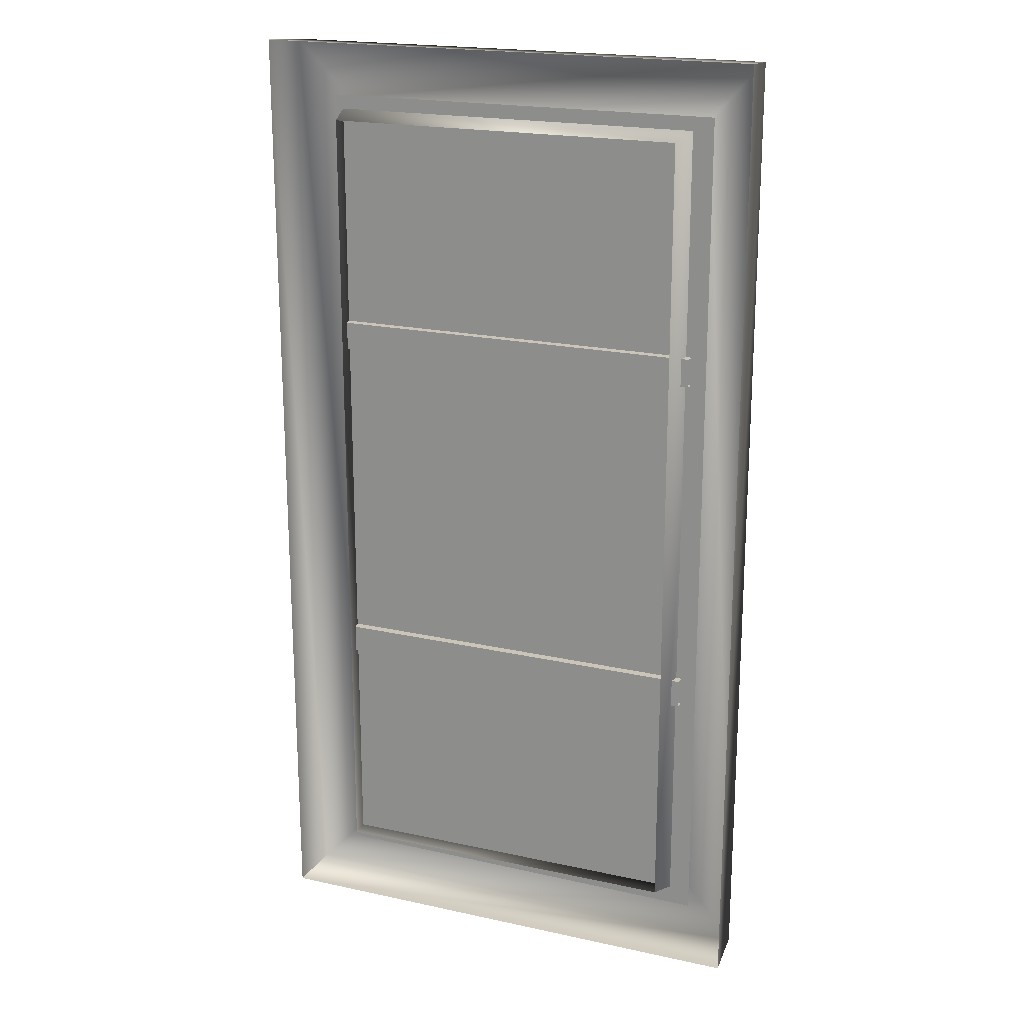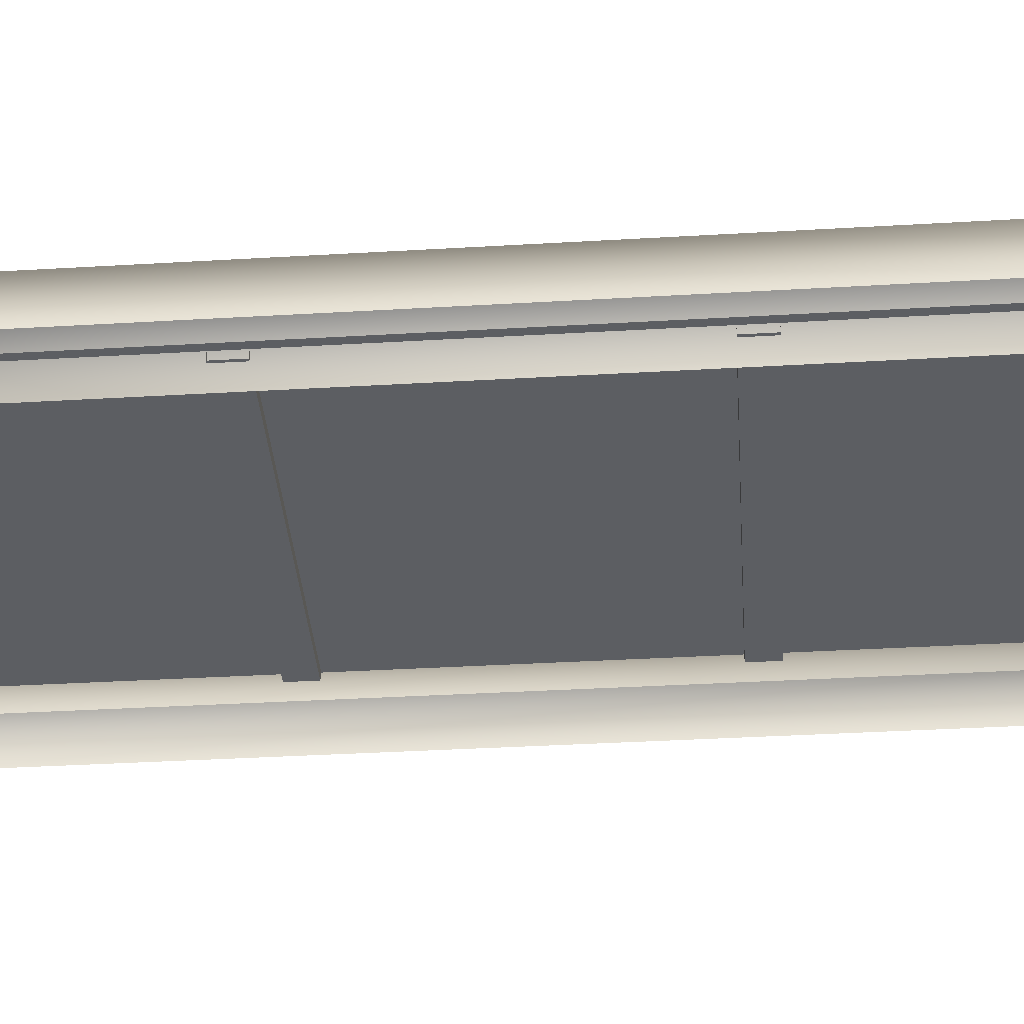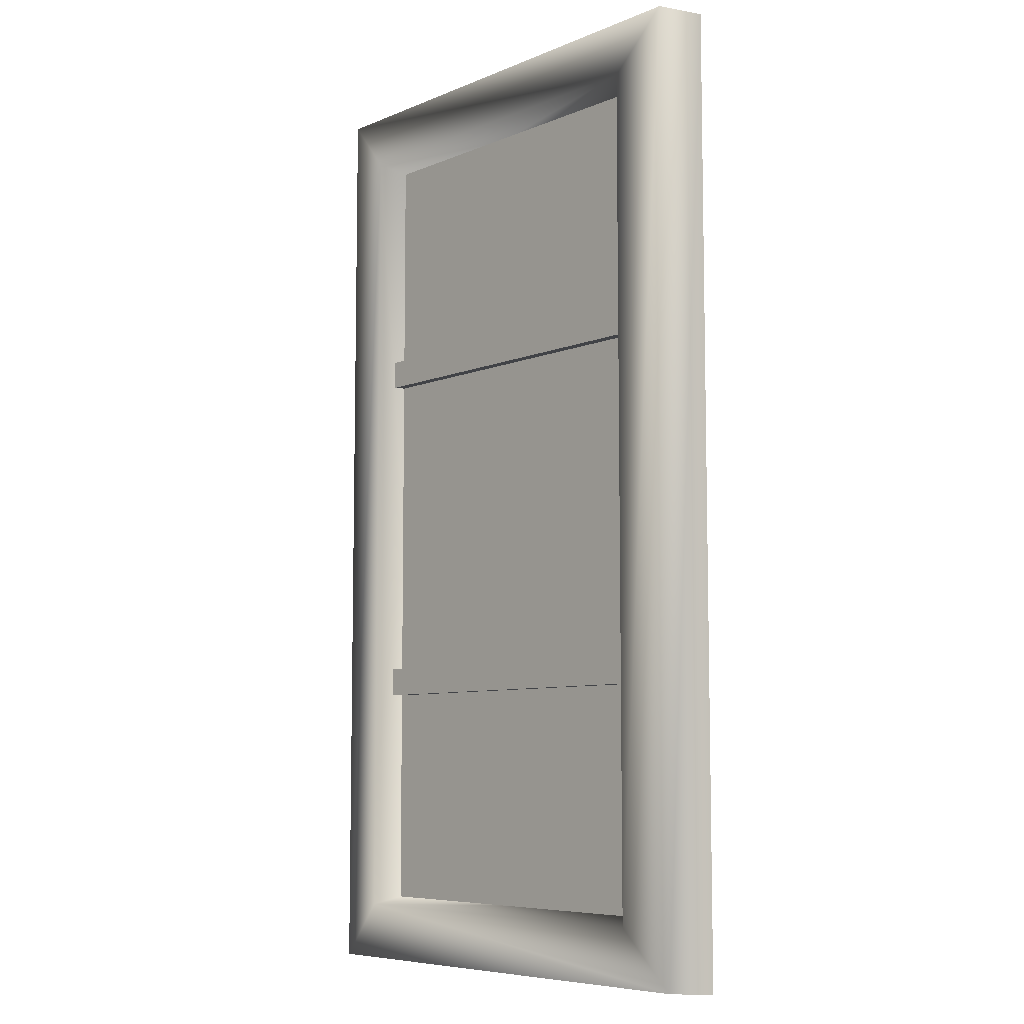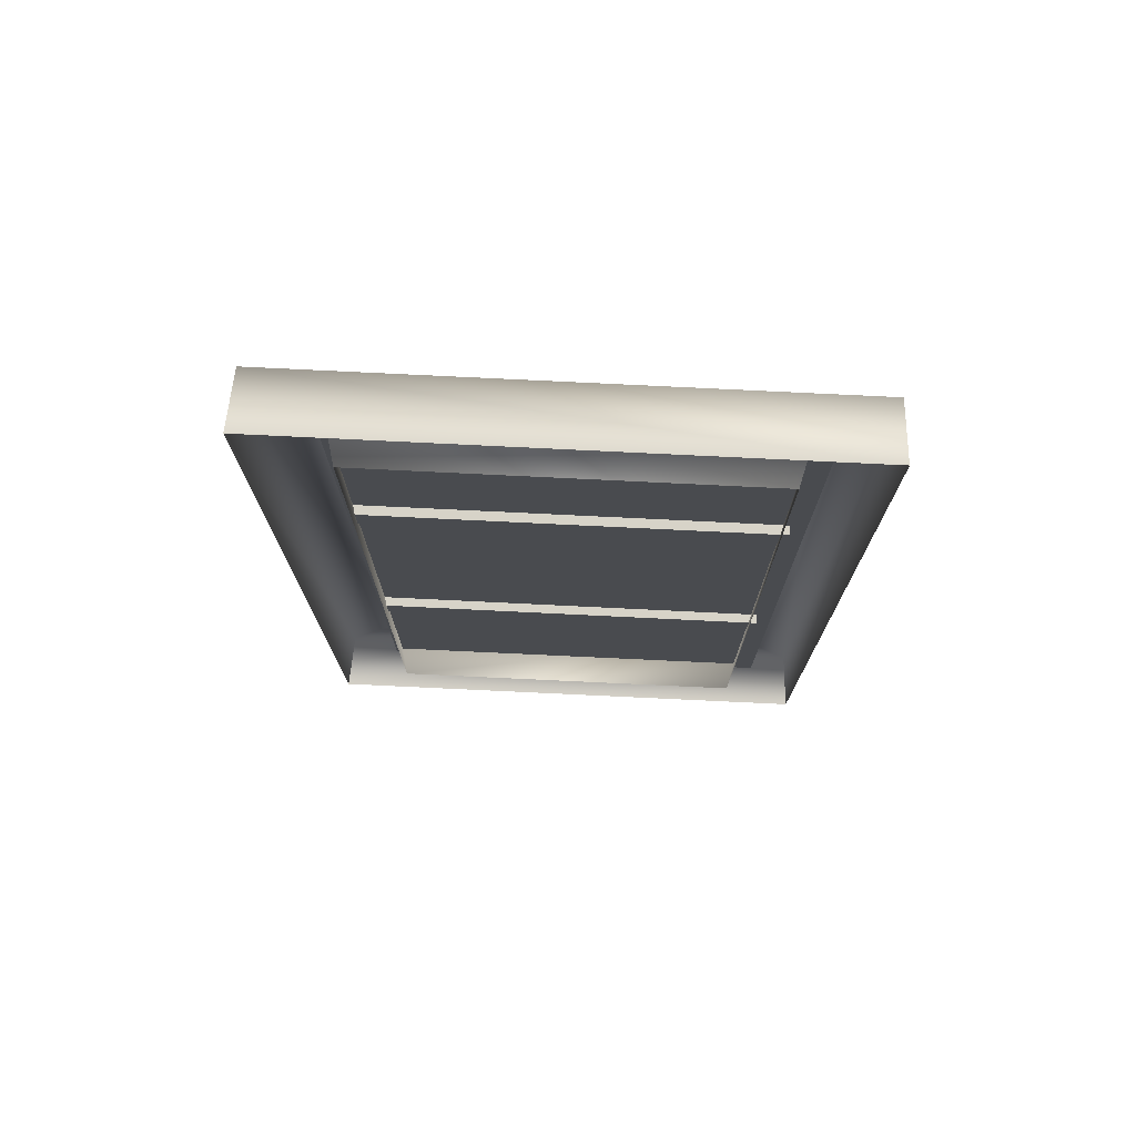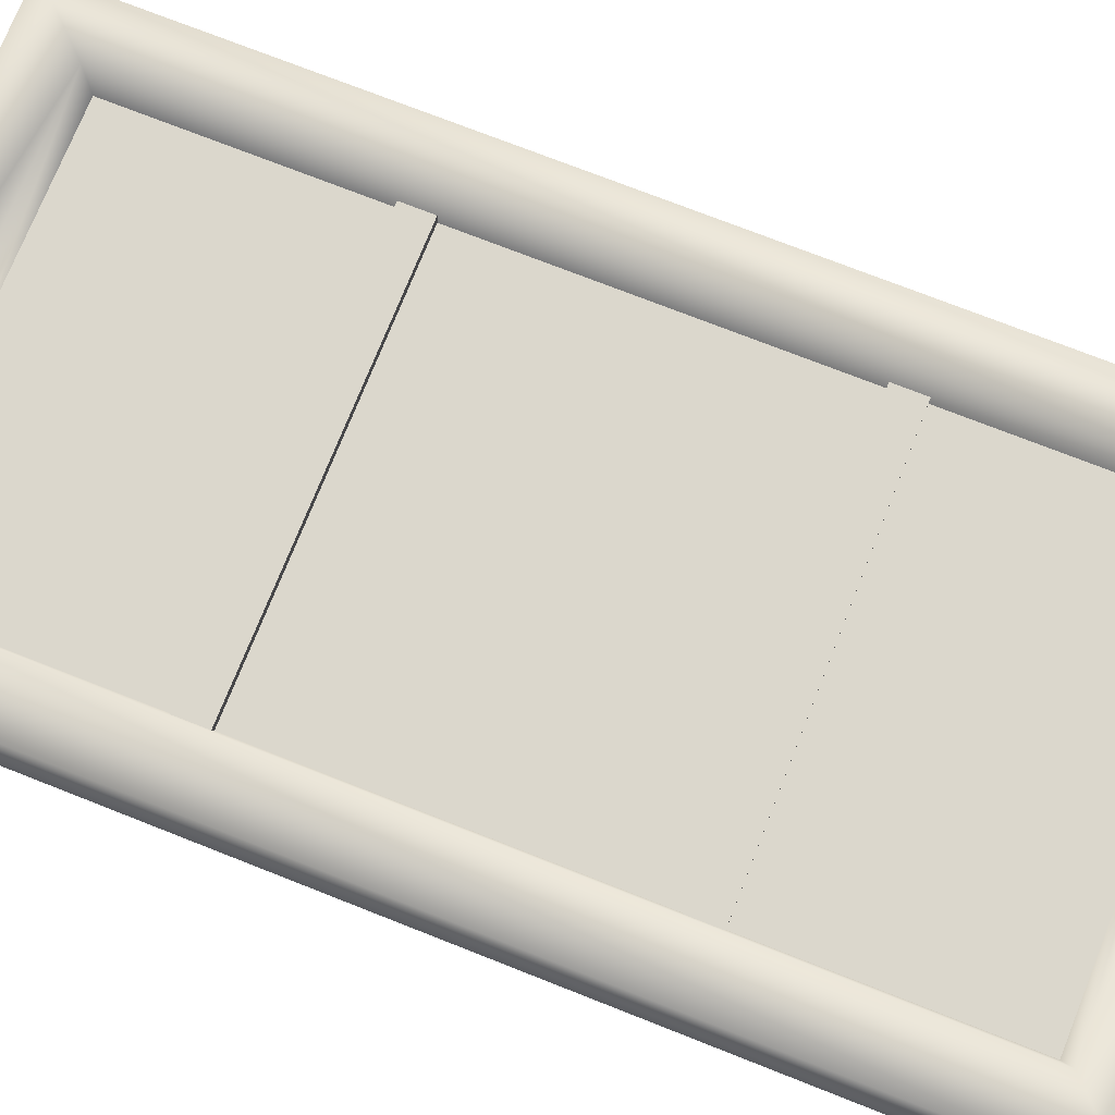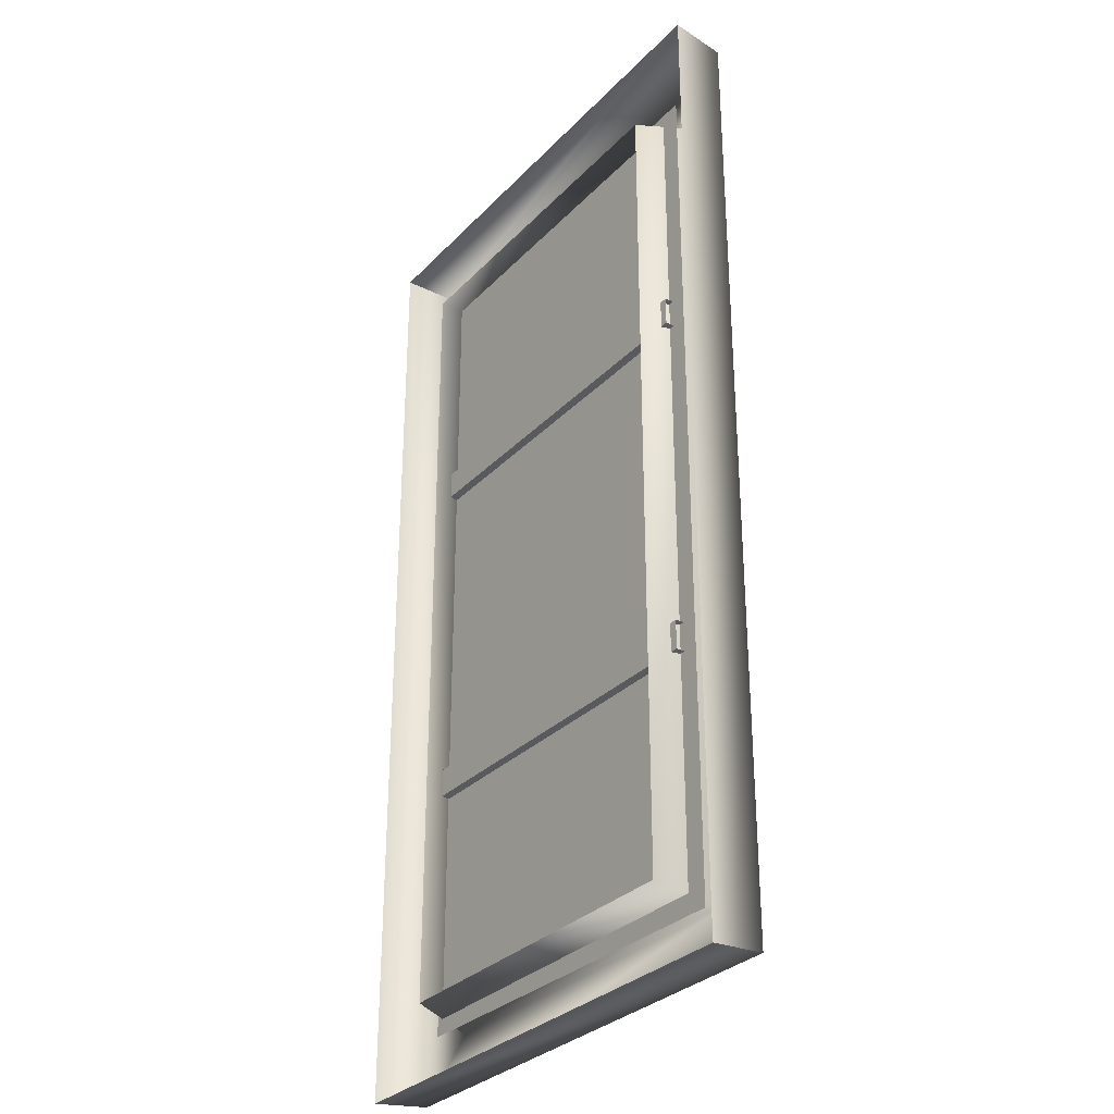
<metadata>
{"format":"obj","ext":"obj","renderer":"f3d","projection":"perspective","resolution":1024,"background":"white","views":[{"elev":19.7,"azim":23.0,"up":"+Z"},{"elev":-37.7,"azim":-85.7,"up":"+Y"},{"elev":-7.6,"azim":-130.9,"up":"+Z"},{"elev":75.9,"azim":2.8,"up":"+Z"},{"elev":73.1,"azim":111.6,"up":"+Y"},{"elev":-30.4,"azim":55.1,"up":"+Z"}]}
</metadata>
<code>
g BankWindowInterior
v -0.7472 0.1096 3.978
v -0.6907 -0.1208 3.922
v 0.6768 -0.1208 3.922
v 0.7333 0.1096 3.978
v 0.7333 0.1096 3.978
v 0.6768 -0.1208 3.922
v 0.6763 -0.1209 0.8656
v 0.7329 0.1095 0.81
v 0.7329 0.1095 0.81
v 0.6763 -0.1209 0.8656
v -0.6912 -0.1208 0.8523
v -0.7476 0.1096 0.7956
v -0.7476 0.1096 0.7956
v -0.6912 -0.1208 0.8523
v -0.6907 -0.1208 3.922
v -0.7472 0.1096 3.978
v -0.9538 0.08271 4.197
v 0.9399 0.08272 4.197
v 0.9566 -0.1225 4.213
v -0.9704 -0.1225 4.213
v 0.9399 0.08272 4.197
v 0.9403 0.08275 0.5927
v 0.957 -0.1225 0.5761
v 0.9566 -0.1225 4.213
v 0.9403 0.08275 0.5927
v -0.9534 0.08268 0.5766
v -0.97 -0.1225 0.5599
v 0.957 -0.1225 0.5761
v -0.9534 0.08268 0.5766
v -0.9538 0.08271 4.197
v -0.9704 -0.1225 4.213
v -0.97 -0.1225 0.5599
v 0.7329 0.1095 0.81
v -0.7476 0.1096 0.7956
v -0.9534 0.08268 0.5766
v 0.9403 0.08275 0.5927
v -0.7476 0.1096 0.7956
v -0.7472 0.1096 3.978
v -0.9538 0.08271 4.197
v -0.9534 0.08268 0.5766
v -0.7472 0.1096 3.978
v 0.7333 0.1096 3.978
v 0.9399 0.08272 4.197
v -0.9538 0.08271 4.197
v 0.7333 0.1096 3.978
v 0.7329 0.1095 0.81
v 0.9403 0.08275 0.5927
v 0.9399 0.08272 4.197
v -0.7216 -0.03959 1.675
v 0.7263 -0.03959 1.675
v 0.7263 0.03473 1.675
v -0.7216 0.03473 1.675
v -0.7216 -0.03958 1.783
v 0.7263 -0.03958 1.783
v 0.7263 -0.03959 1.675
v -0.7216 -0.03959 1.675
v -0.7216 -0.03959 2.997
v 0.7263 -0.03959 2.997
v 0.7263 0.03473 2.996
v -0.7216 0.03473 2.996
v -0.7216 -0.03958 3.104
v 0.7263 -0.03958 3.104
v 0.7263 -0.03959 2.997
v -0.7216 -0.03959 2.997
v -0.7216 0.03472 3.105
v 0.7263 0.03472 3.105
v 0.7263 -0.03958 3.104
v -0.7216 -0.03958 3.104
v -0.7216 0.03473 2.996
v 0.7263 0.03473 2.996
v 0.7263 0.03472 3.105
v -0.7216 0.03472 3.105
v -0.7216 0.03472 1.784
v 0.7263 0.03472 1.784
v 0.7263 -0.03958 1.783
v -0.7216 -0.03958 1.783
v -0.7216 0.03473 1.675
v 0.7263 0.03473 1.675
v 0.7263 0.03472 1.784
v -0.7216 0.03472 1.784
v 0.7851 -0.006322 4.003
v -0.7485 -0.006322 4.003
v -0.7485 -0.006322 0.7653
v 0.7851 -0.006322 0.7653
g BankWindowInterior_0
f 3 2 1
f 4 3 1
f 7 6 5
f 8 7 5
f 11 10 9
f 12 11 9
f 15 14 13
f 16 15 13
f 19 18 17
f 20 19 17
f 23 22 21
f 24 23 21
f 27 26 25
f 28 27 25
f 31 30 29
f 32 31 29
f 35 34 33
f 36 35 33
f 39 38 37
f 40 39 37
f 43 42 41
f 44 43 41
f 47 46 45
f 48 47 45
f 51 50 49
f 52 51 49
f 55 54 53
f 56 55 53
f 59 58 57
f 60 59 57
f 63 62 61
f 64 63 61
f 67 66 65
f 68 67 65
f 71 70 69
f 72 71 69
f 75 74 73
f 76 75 73
f 79 78 77
f 80 79 77
g BankWindowInterior_1
f 83 82 81
f 84 83 81

</code>
